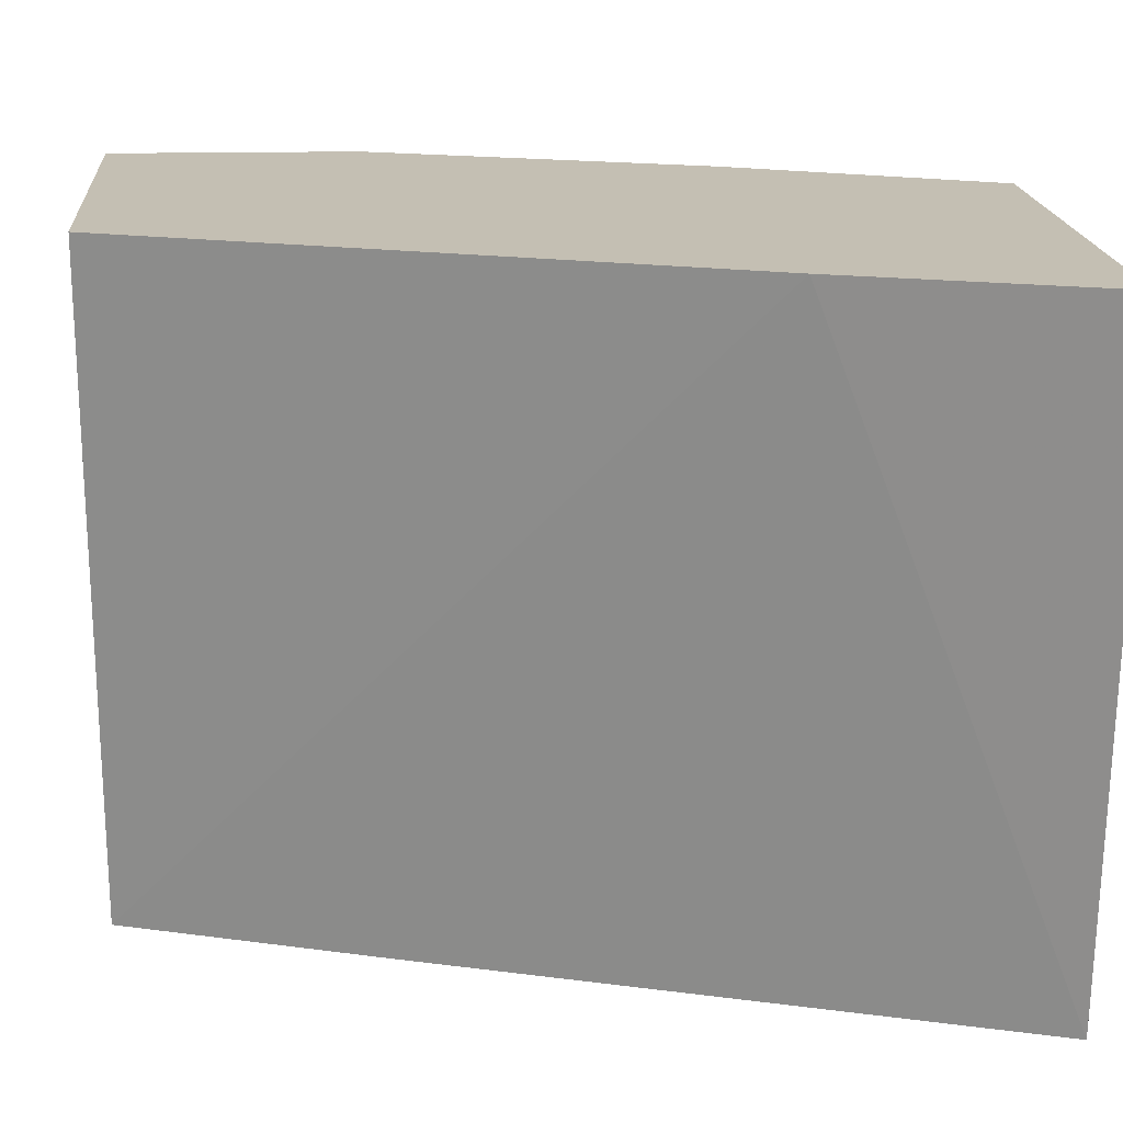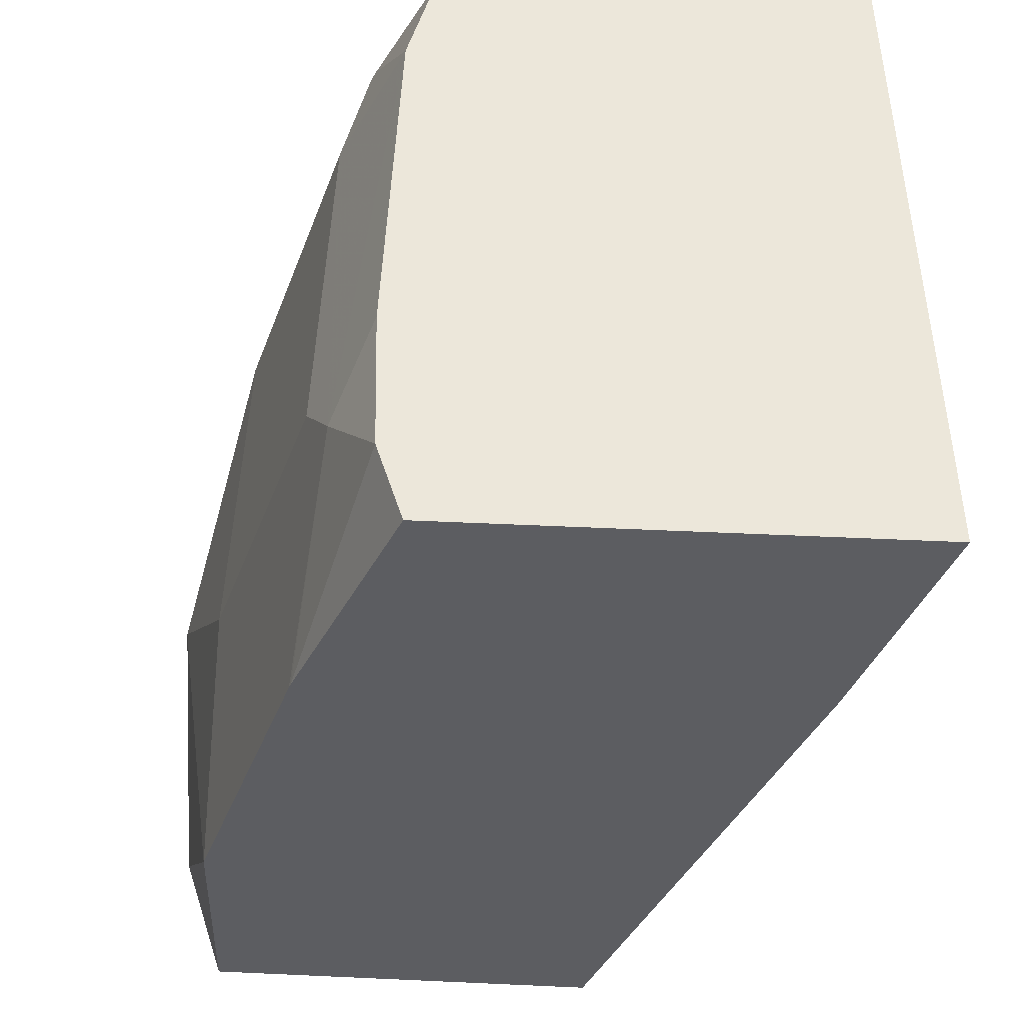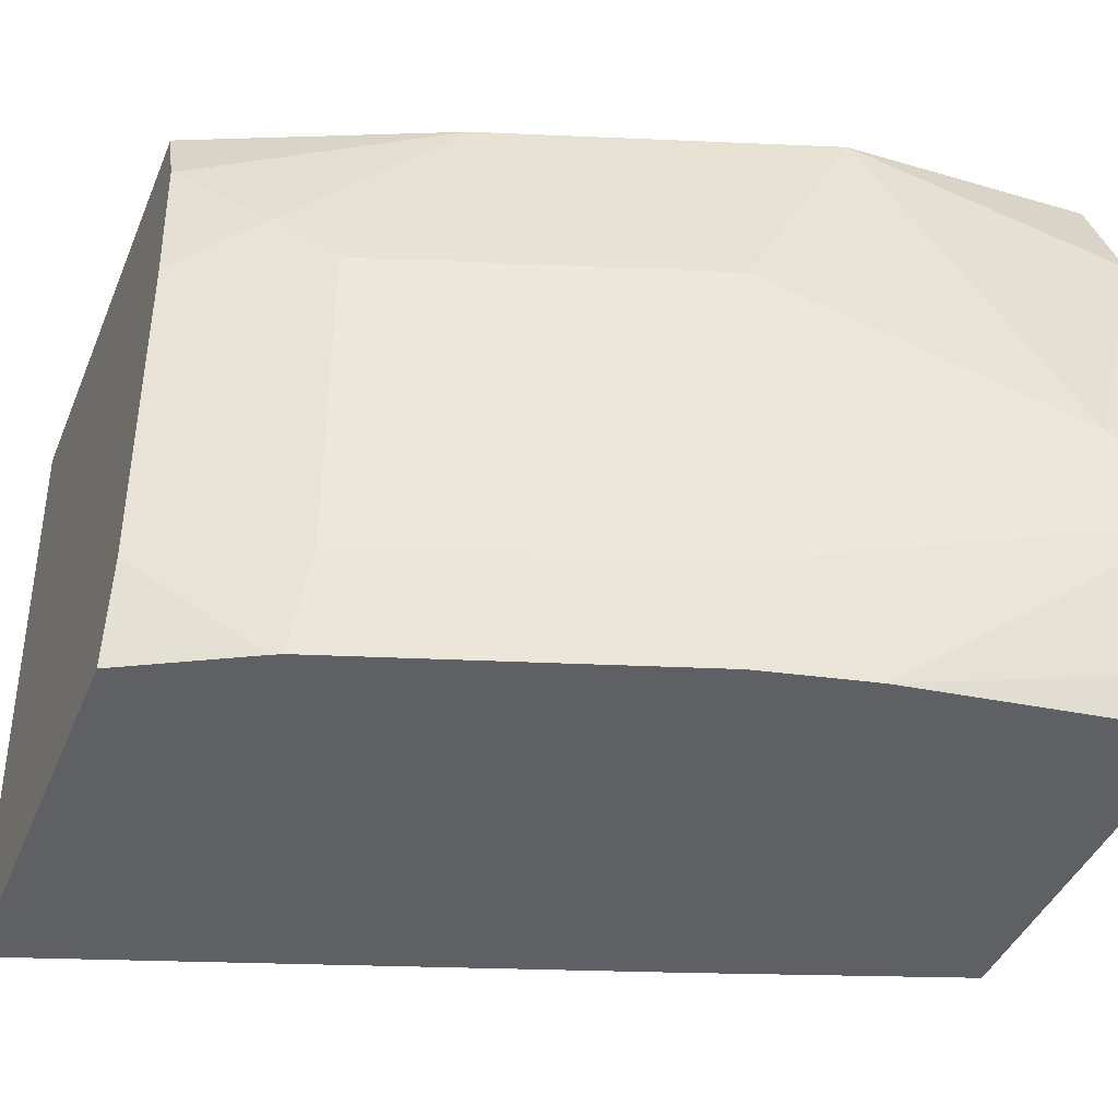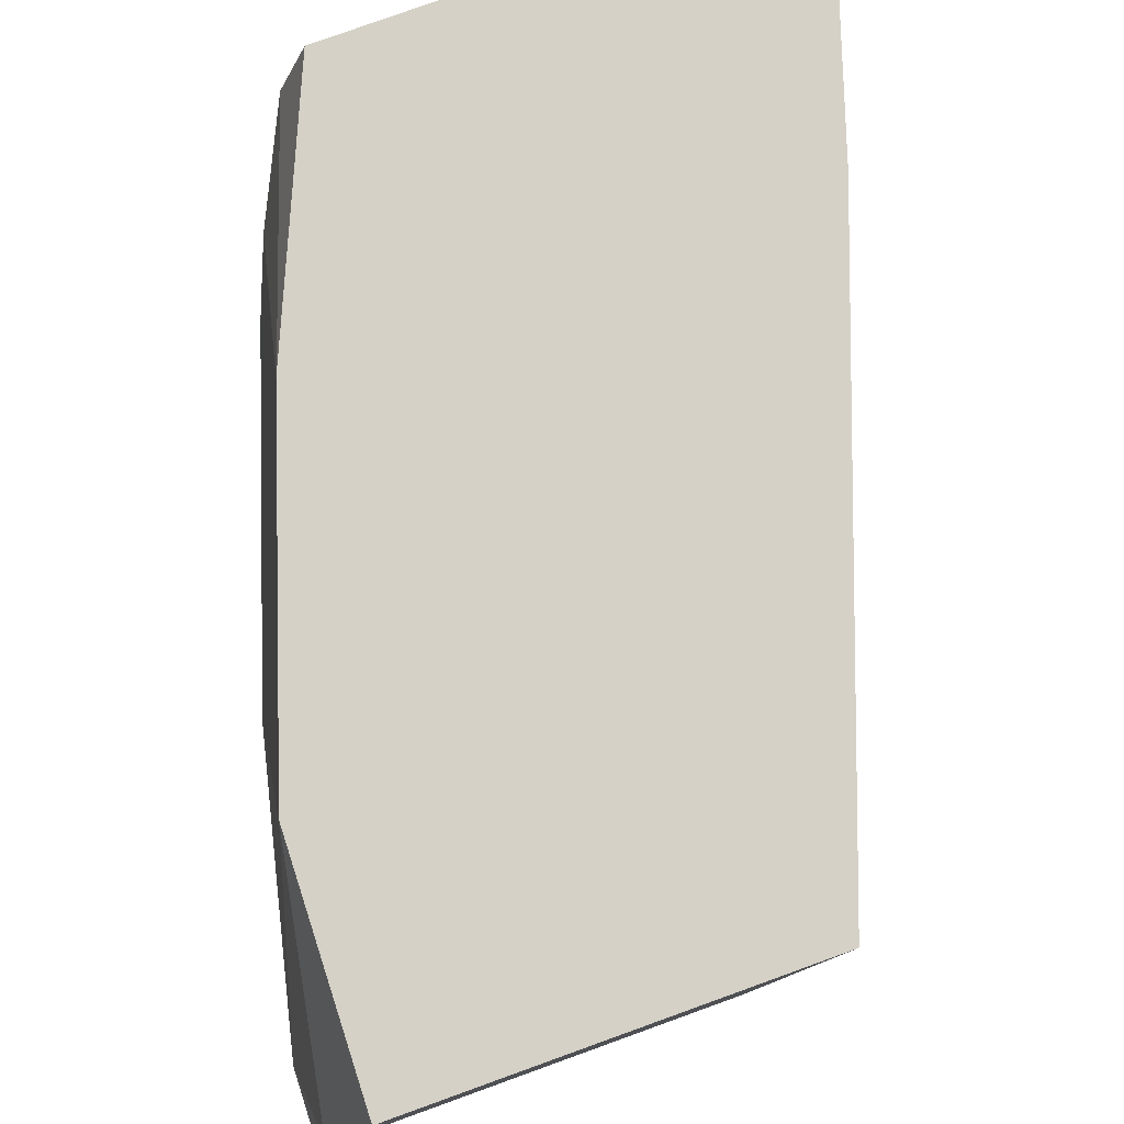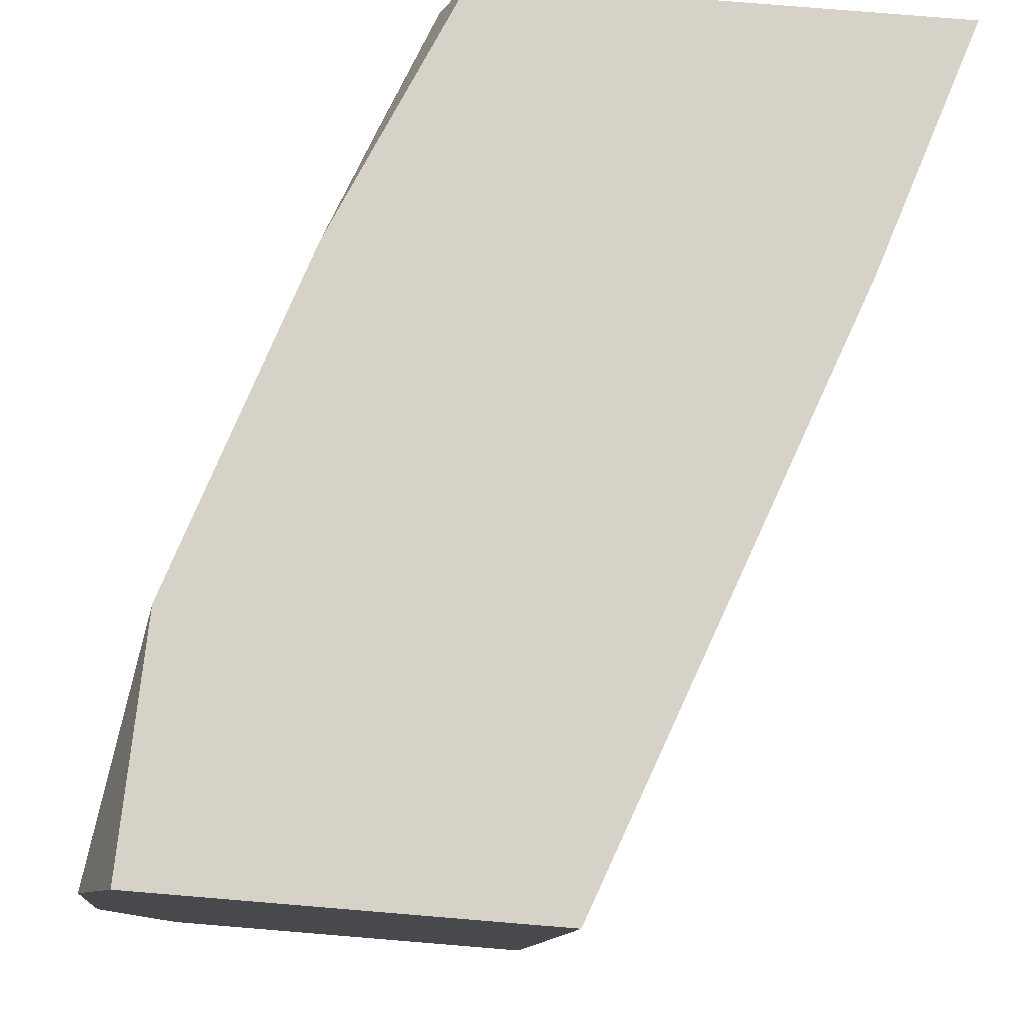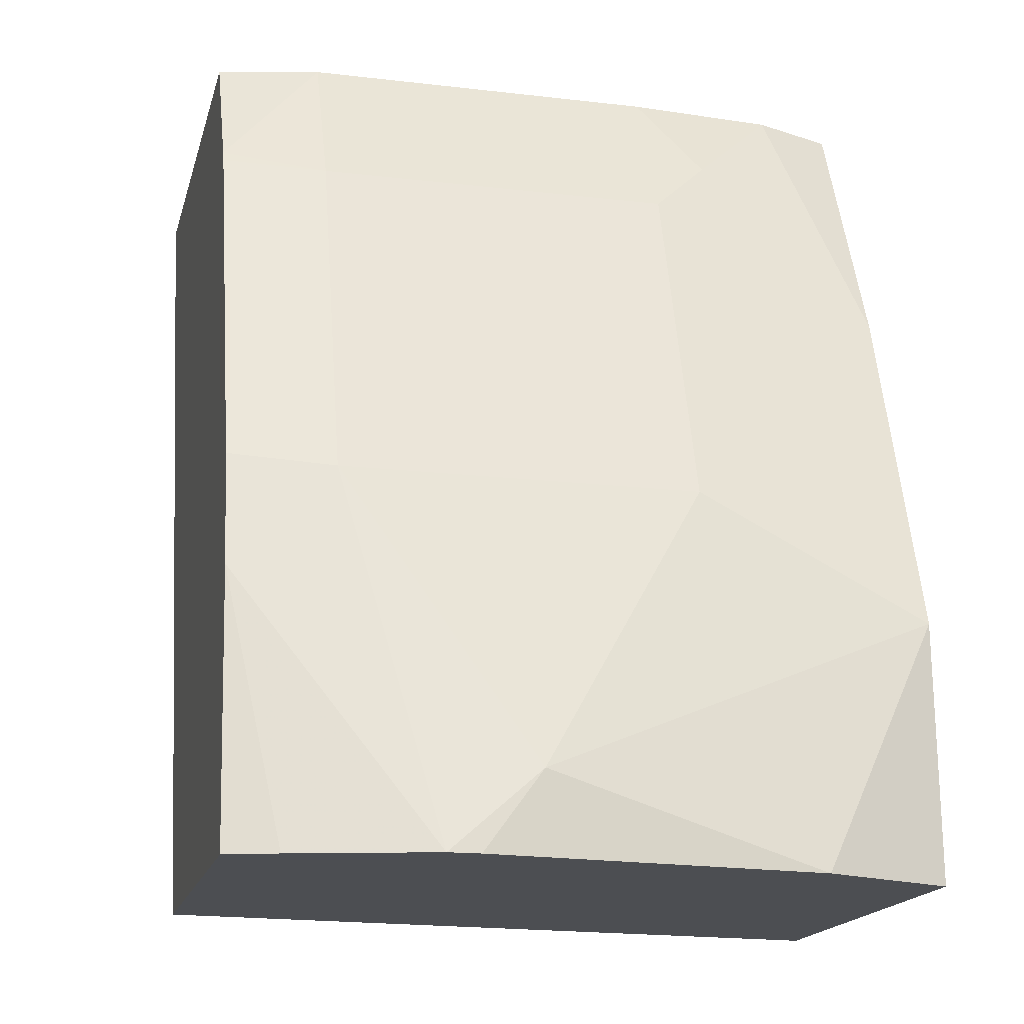
<metadata>
{"format":"obj","ext":"obj","renderer":"f3d","projection":"perspective","resolution":1024,"background":"white","views":[{"elev":17.7,"azim":85.6,"up":"+Z"},{"elev":53.0,"azim":2.8,"up":"+Y"},{"elev":-42.1,"azim":-111.4,"up":"+Z"},{"elev":79.6,"azim":-19.8,"up":"+Z"},{"elev":78.3,"azim":4.7,"up":"+Z"},{"elev":-17.0,"azim":-103.4,"up":"+Y"}]}
</metadata>
<code>
v -0.6366 -0.1849 0.1691
v -0.6366 -0.1849 0.1787
v -0.6342 -0.1608 0.1965
v -0.6074 -0.07146 0.1429
v -0.6074 -0.1023 0.1121
v -0.6245 -0.1849 0.1274
v -0.6255 -0.1849 0.2796
v -0.6074 -0.1072 0.32
v -0.6074 -0.07146 0.2501
v -0.5997 -0.06758 0.1121
v -0.5717 0.03572 0.1429
v -0.6192 -0.1849 0.1121
v -0.6099 -0.1849 0.32
v -0.5985 -0.05359 0.268
v -0.5723 -0.001567 0.32
v -0.5717 0.03572 0.2501
v -0.564 0.03957 0.1121
v -0.5627 0.05358 0.268
v -0.5492 0.08073 0.1429
v -0.5623 0.04282 0.1121
v -0.5002 -0.1849 0.1121
v -0.4839 -0.1849 0.32
v -0.5717 -7.43e-06 0.32
v -0.5459 0.08073 0.2951
v -0.5492 0.08073 0.2501
v -0.5418 0.08073 0.1121
v -0.4722 -0.1061 0.1121
v -0.4158 0.001527 0.32
v -0.5365 0.08073 0.32
v -0.4075 0.08073 0.1121
v -0.3901 0.08073 0.32
f 11 18 19
f 11 19 20
f 8 31 29
f 11 20 17
f 11 16 18
f 10 11 17
f 8 29 23
f 9 14 18
f 8 15 14
f 8 23 15
f 14 15 18
f 9 18 16
f 15 23 18
f 27 30 28
f 18 25 19
f 18 23 24
f 19 25 24
f 19 24 29
f 19 29 31
f 19 31 30
f 19 30 26
f 19 26 20
f 21 27 28
f 21 28 22
f 23 29 24
f 28 30 31
f 8 28 31
f 18 24 25
f 8 22 28
f 5 20 26
f 8 14 9
f 8 13 22
f 1 2 3
f 1 3 4
f 1 4 5
f 1 5 6
f 1 6 12
f 1 21 22
f 1 22 13
f 1 13 7
f 1 7 2
f 2 7 3
f 3 7 8
f 3 8 9
f 1 12 21
f 4 10 5
f 7 13 8
f 3 9 4
f 5 12 6
f 5 21 12
f 5 27 21
f 5 26 30
f 5 30 27
f 5 17 20
f 5 10 17
f 4 11 10
f 4 16 11
f 4 9 16

</code>
